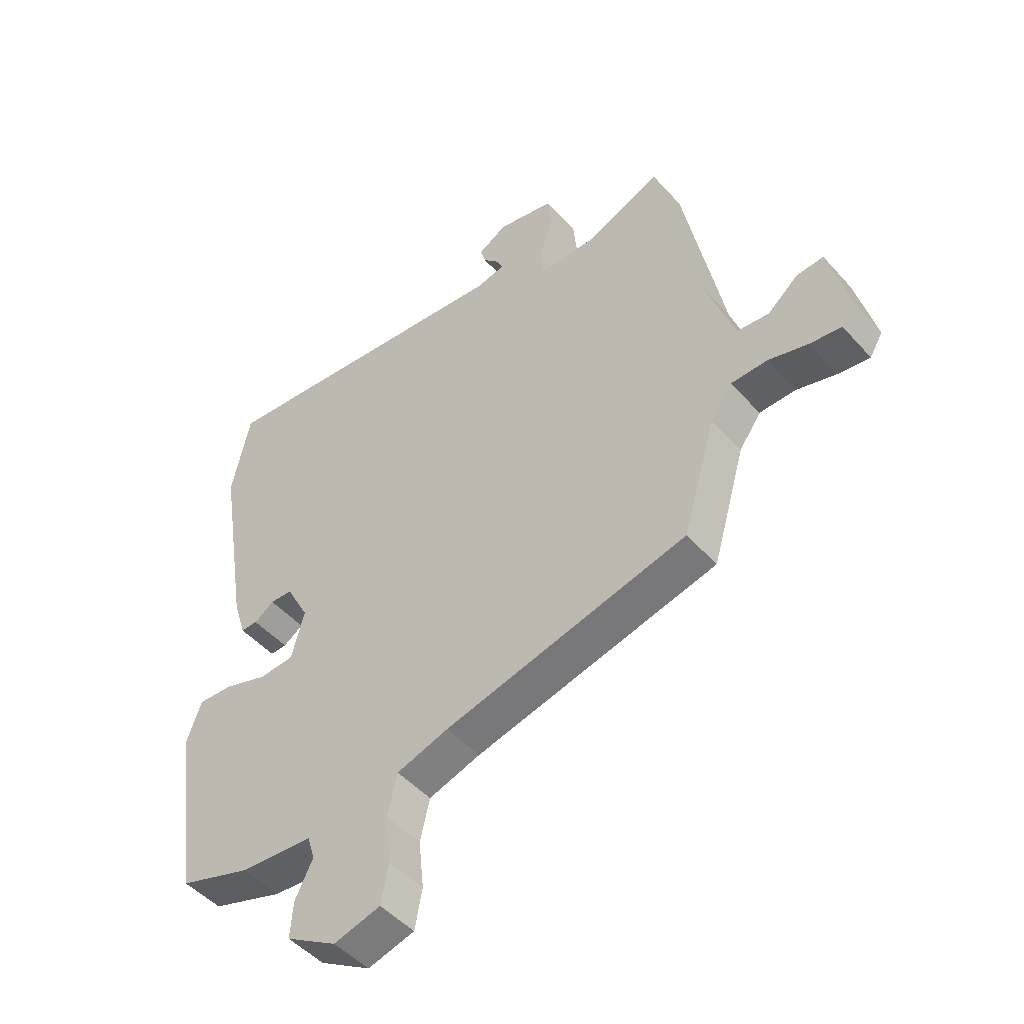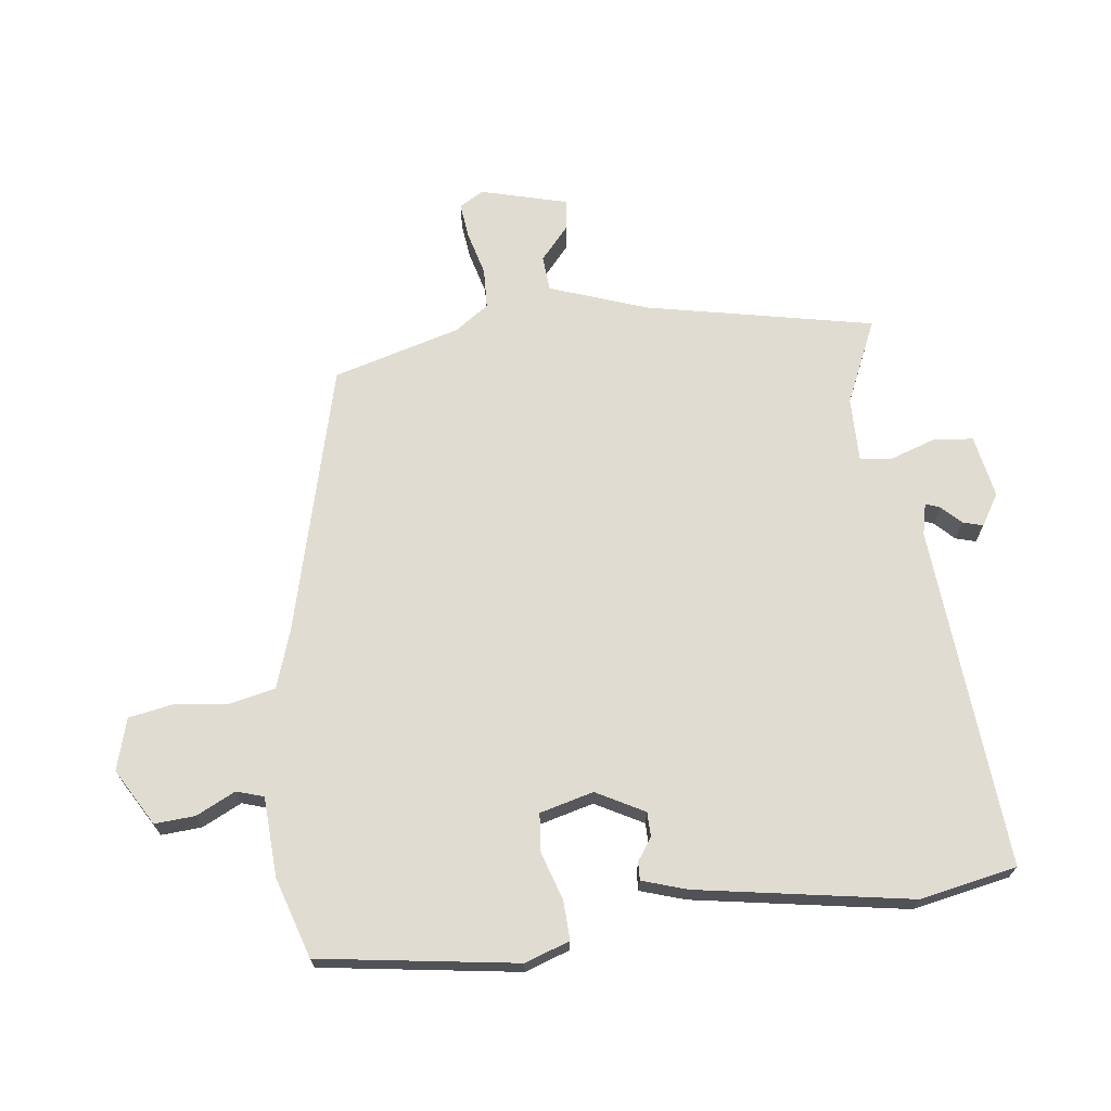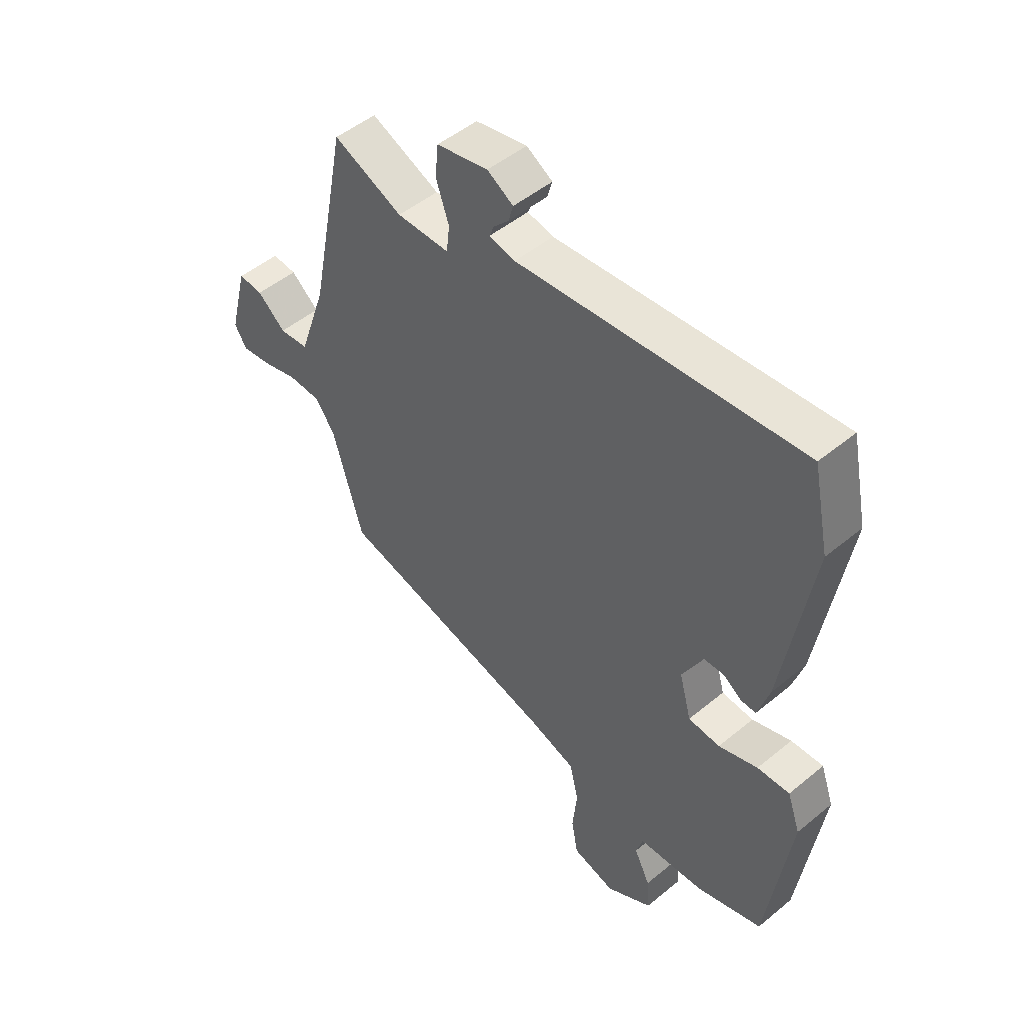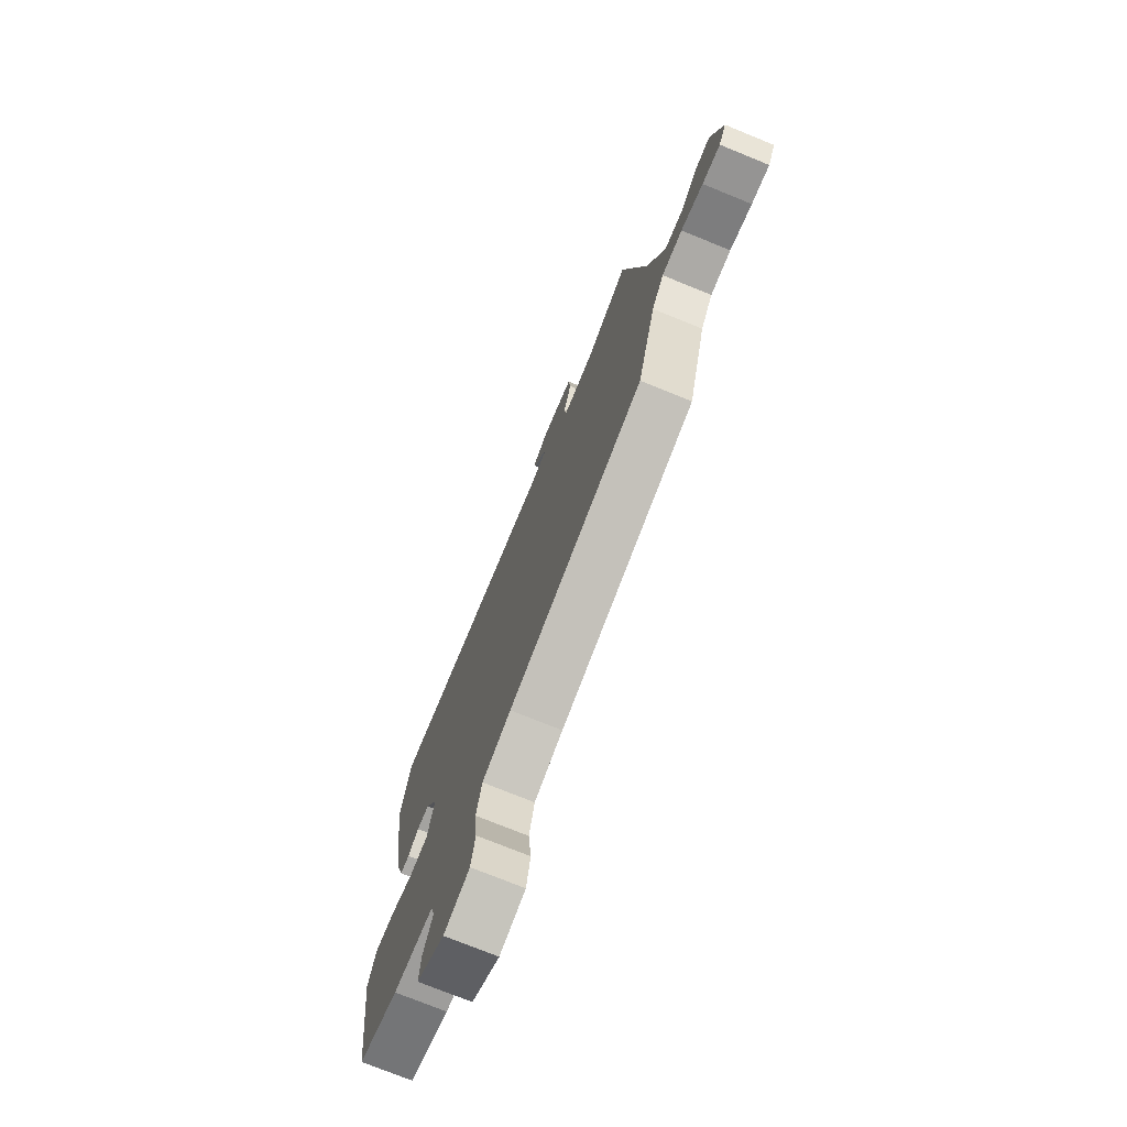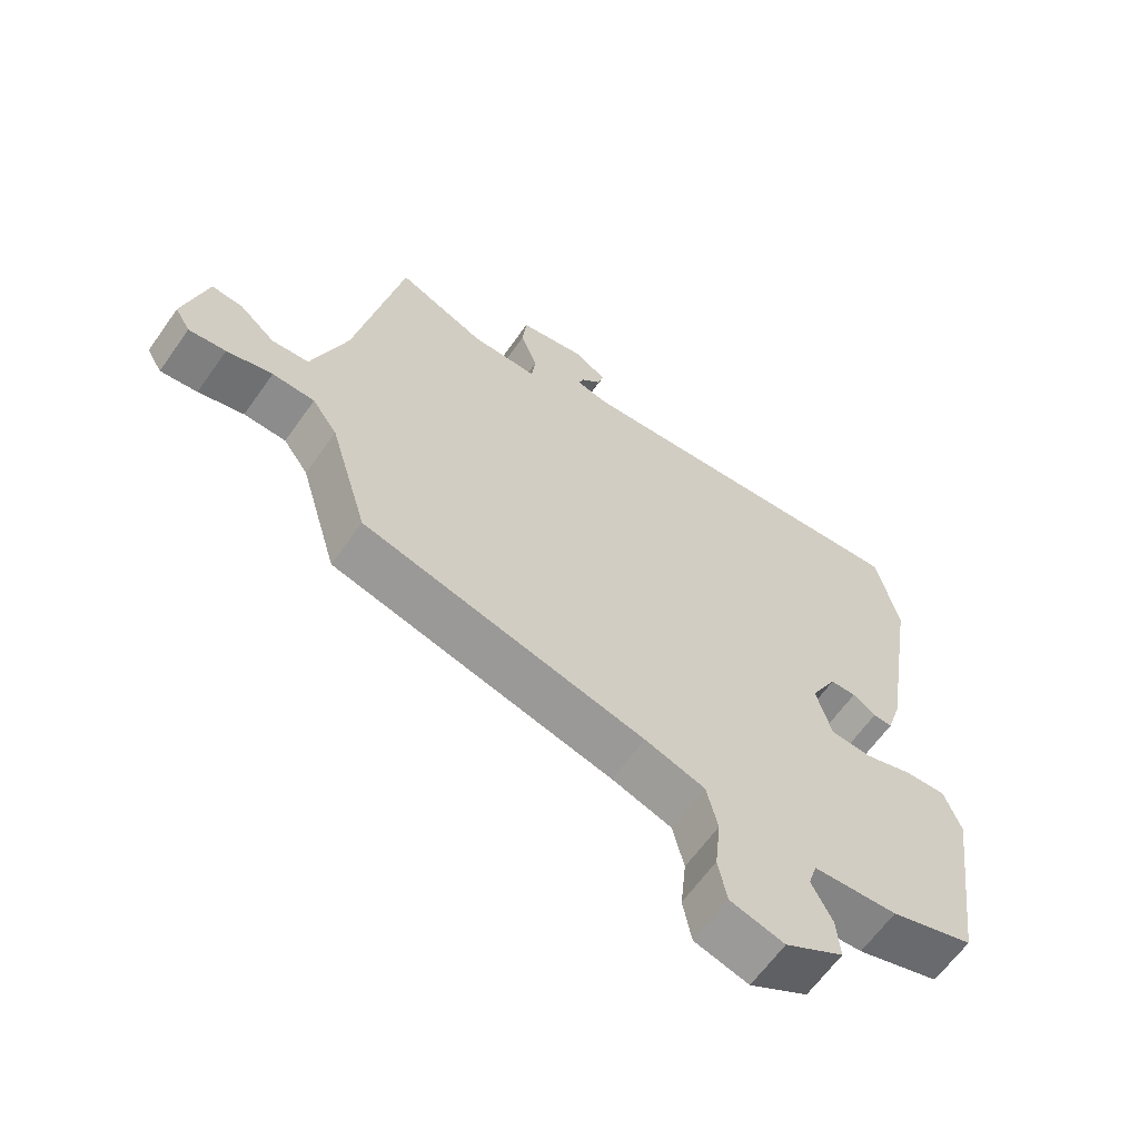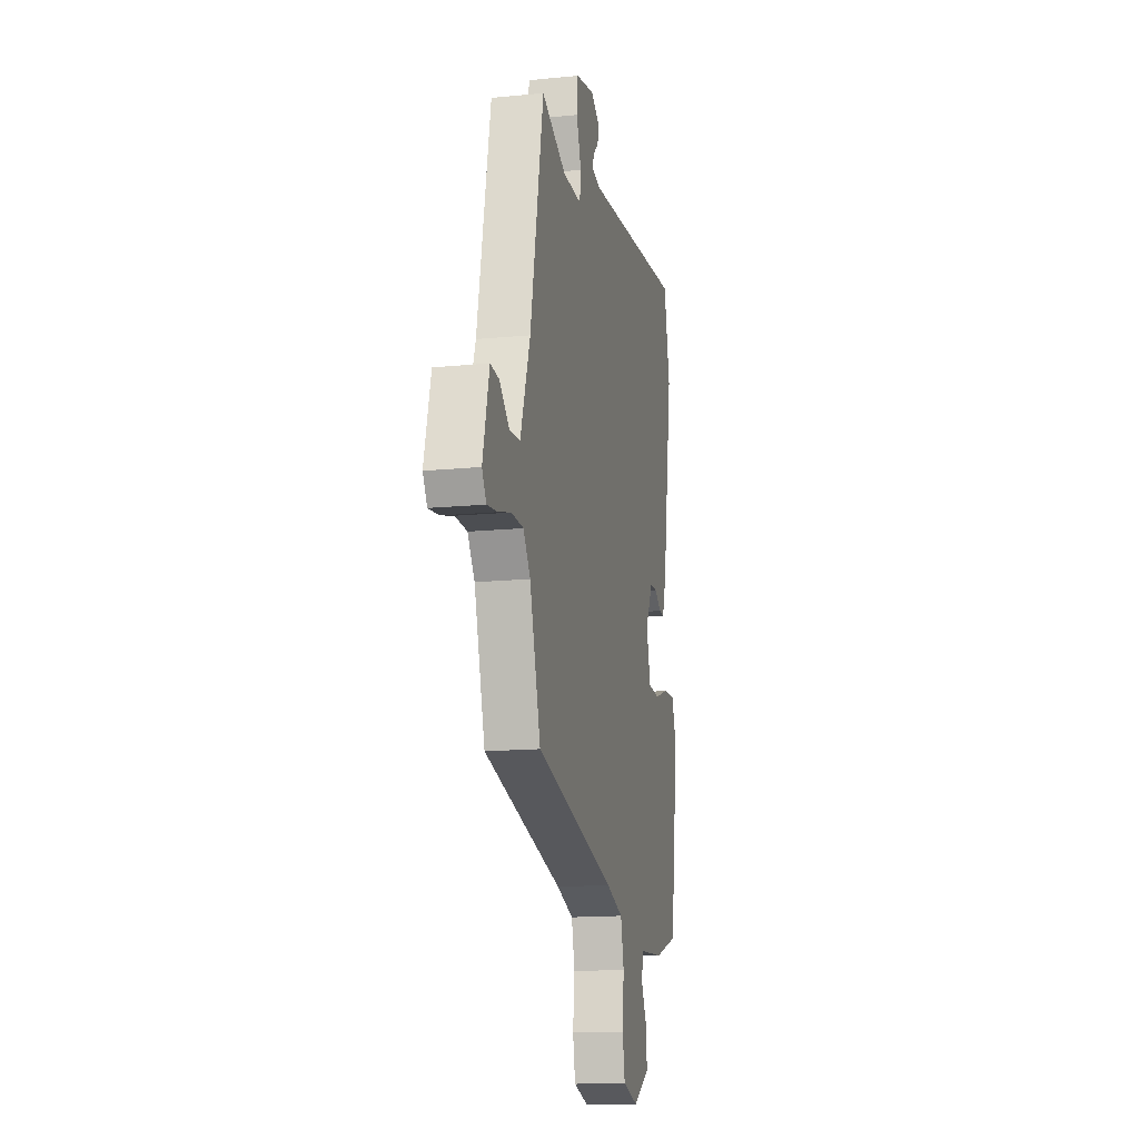
<metadata>
{"format":"obj","ext":"obj","renderer":"f3d","projection":"perspective","resolution":1024,"background":"white","views":[{"elev":-48.1,"azim":39.5,"up":"+Z"},{"elev":69.3,"azim":-96.6,"up":"+Y"},{"elev":49.4,"azim":-132.4,"up":"+Z"},{"elev":-74.2,"azim":67.8,"up":"+Z"},{"elev":-63.4,"azim":144.8,"up":"+Z"},{"elev":-14.9,"azim":102.0,"up":"+Z"}]}
</metadata>
<code>
v -0.514 0.07 0.432
v -0.482 0.07 0.585
v 0.061 0.07 0.537
v 0.111 0.07 0.548
v 0.102 0.07 0.571
v 0.073 0.07 0.601
v 0.064 0.07 0.633
v 0.114 0.07 0.663
v 0.213 0.07 0.643
v 0.219 0.07 0.581
v 0.194 0.07 0.509
v 0.2 0.07 0.458
v 0.301 0.07 0.458
v 0.434 0.07 0.516
v 0.505 0.07 0.155
v 0.558 0.07 0.001
v 0.614 0.07 -0.004
v 0.668 0.07 0.042
v 0.715 0.07 0.046
v 0.75 0.07 -0.091
v 0.727 0.07 -0.129
v 0.671 0.07 -0.122
v 0.602 0.07 -0.103
v 0.538 0.07 -0.105
v 0.5 0.07 -0.159
v 0.442 0.07 -0.359
v 0.015 0.07 -0.466
v -0.076 0.07 -0.496
v -0.093 0.07 -0.569
v -0.084 0.07 -0.655
v -0.097 0.07 -0.724
v -0.179 0.07 -0.747
v -0.268 0.07 -0.694
v -0.263 0.07 -0.63
v -0.232 0.07 -0.568
v -0.245 0.07 -0.525
v -0.372 0.07 -0.517
v -0.498 0.07 -0.476
v -0.541 0.07 -0.163
v -0.516 0.07 -0.092
v -0.454 0.07 -0.095
v -0.379 0.07 -0.12
v -0.318 0.07 -0.115
v -0.295 0.07 -0.03
v -0.335 0.07 0.046
v -0.374 0.07 0.047
v -0.409 0.07 0.023
v -0.438 0.07 0.022
v -0.46 0.07 0.093
v -0.514 0 0.432
v -0.482 0 0.585
v 0.061 0 0.537
v 0.111 0 0.548
v 0.102 0 0.571
v 0.073 0 0.601
v 0.064 0 0.633
v 0.114 0 0.663
v 0.213 0 0.643
v 0.219 0 0.581
v 0.194 0 0.509
v 0.2 0 0.458
v 0.301 0 0.458
v 0.434 0 0.516
v 0.505 0 0.155
v 0.558 0 0.001
v 0.614 0 -0.004
v 0.668 0 0.042
v 0.715 0 0.046
v 0.75 0 -0.091
v 0.727 0 -0.129
v 0.671 0 -0.122
v 0.602 0 -0.103
v 0.538 0 -0.105
v 0.5 0 -0.159
v 0.442 0 -0.359
v 0.015 0 -0.466
v -0.076 0 -0.496
v -0.093 0 -0.569
v -0.084 0 -0.655
v -0.097 0 -0.724
v -0.179 0 -0.747
v -0.268 0 -0.694
v -0.263 0 -0.63
v -0.232 0 -0.568
v -0.245 0 -0.525
v -0.372 0 -0.517
v -0.498 0 -0.476
v -0.541 0 -0.163
v -0.516 0 -0.092
v -0.454 0 -0.095
v -0.379 0 -0.12
v -0.318 0 -0.115
v -0.295 0 -0.03
v -0.335 0 0.046
v -0.374 0 0.047
v -0.409 0 0.023
v -0.438 0 0.022
v -0.46 0 0.093
f 1 2 3
f 49 1 3
f 48 49 3
f 47 48 3
f 46 47 3
f 45 46 3 4
f 44 45 4
f 43 44 4
f 40 41 42
f 39 40 42
f 38 39 42
f 37 38 42
f 36 37 42
f 36 42 43
f 35 36 43 4
f 33 34 35
f 32 33 35
f 31 32 35
f 30 31 35
f 29 30 35
f 28 29 35 4
f 25 26 27
f 27 28 4
f 25 27 4
f 24 25 4
f 21 22 23
f 20 21 23
f 19 20 23
f 18 19 23
f 17 18 23
f 16 17 23 24
f 15 16 24
f 13 14 15 24
f 12 13 24
f 9 10 11
f 8 9 11
f 7 8 11
f 6 7 11
f 5 6 11
f 5 11 12
f 4 5 12 24
f 52 51 50
f 52 50 98
f 52 98 97
f 52 97 96
f 52 96 95
f 53 52 95 94
f 53 94 93
f 53 93 92
f 91 90 89
f 91 89 88
f 91 88 87
f 91 87 86
f 91 86 85
f 92 91 85
f 53 92 85 84
f 84 83 82
f 84 82 81
f 84 81 80
f 84 80 79
f 84 79 78
f 53 84 78 77
f 76 75 74
f 53 77 76
f 53 76 74
f 53 74 73
f 72 71 70
f 72 70 69
f 72 69 68
f 72 68 67
f 72 67 66
f 73 72 66 65
f 73 65 64
f 73 64 63 62
f 73 62 61
f 60 59 58
f 60 58 57
f 60 57 56
f 60 56 55
f 60 55 54
f 61 60 54
f 73 61 54 53
f 1 50 51 2
f 2 51 52 3
f 3 52 53 4
f 4 53 54 5
f 5 54 55 6
f 6 55 56 7
f 7 56 57 8
f 8 57 58 9
f 9 58 59 10
f 10 59 60 11
f 11 60 61 12
f 12 61 62 13
f 13 62 63 14
f 14 63 64 15
f 15 64 65 16
f 16 65 66 17
f 17 66 67 18
f 18 67 68 19
f 19 68 69 20
f 20 69 70 21
f 21 70 71 22
f 22 71 72 23
f 23 72 73 24
f 24 73 74 25
f 25 74 75 26
f 26 75 76 27
f 27 76 77 28
f 28 77 78 29
f 29 78 79 30
f 30 79 80 31
f 31 80 81 32
f 32 81 82 33
f 33 82 83 34
f 34 83 84 35
f 35 84 85 36
f 36 85 86 37
f 37 86 87 38
f 38 87 88 39
f 39 88 89 40
f 40 89 90 41
f 41 90 91 42
f 42 91 92 43
f 43 92 93 44
f 44 93 94 45
f 45 94 95 46
f 46 95 96 47
f 47 96 97 48
f 48 97 98 49
f 49 98 50 1

</code>
